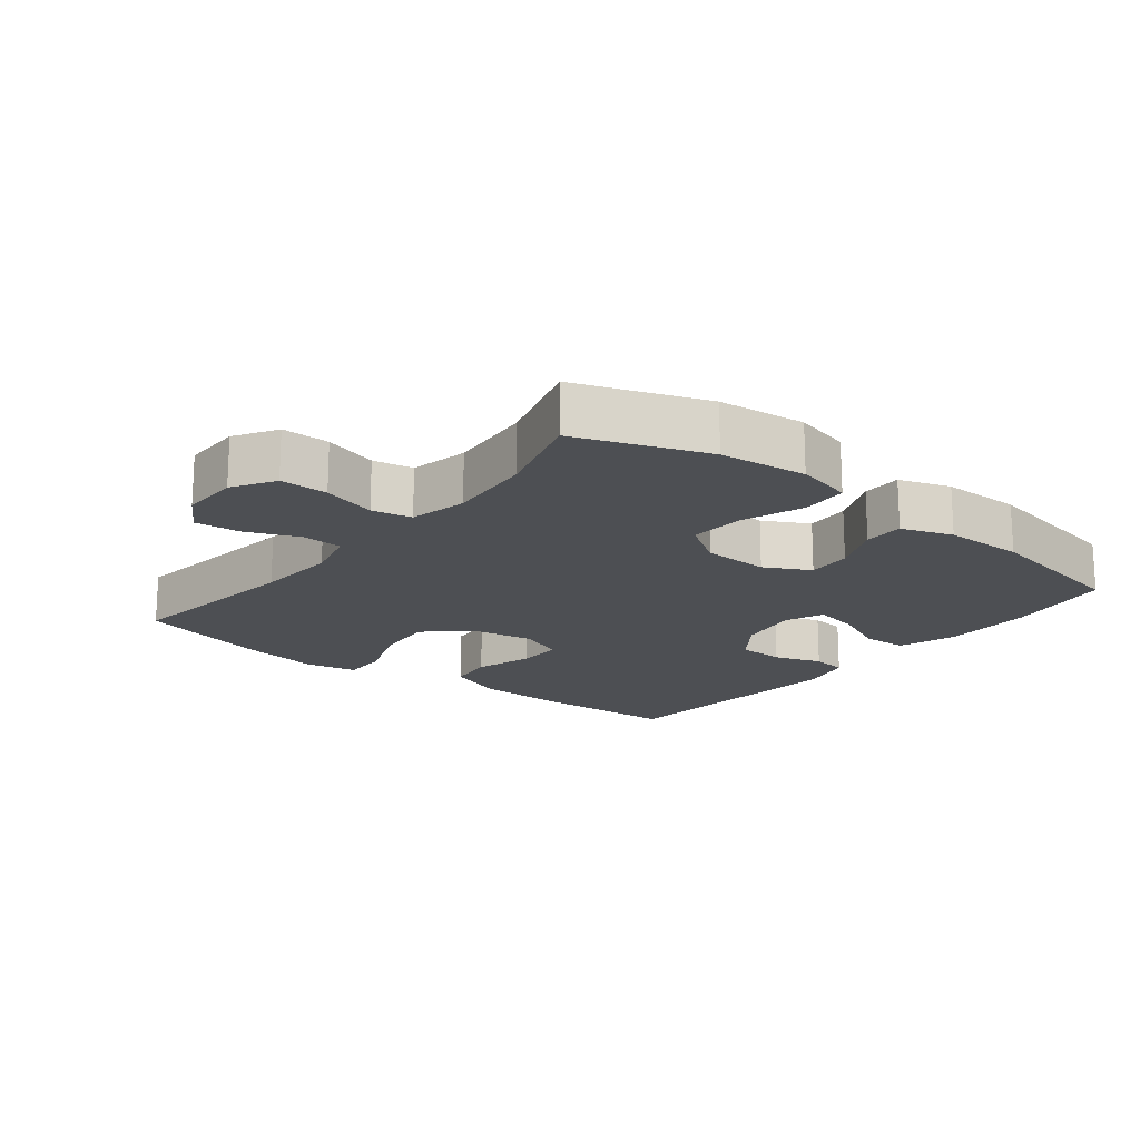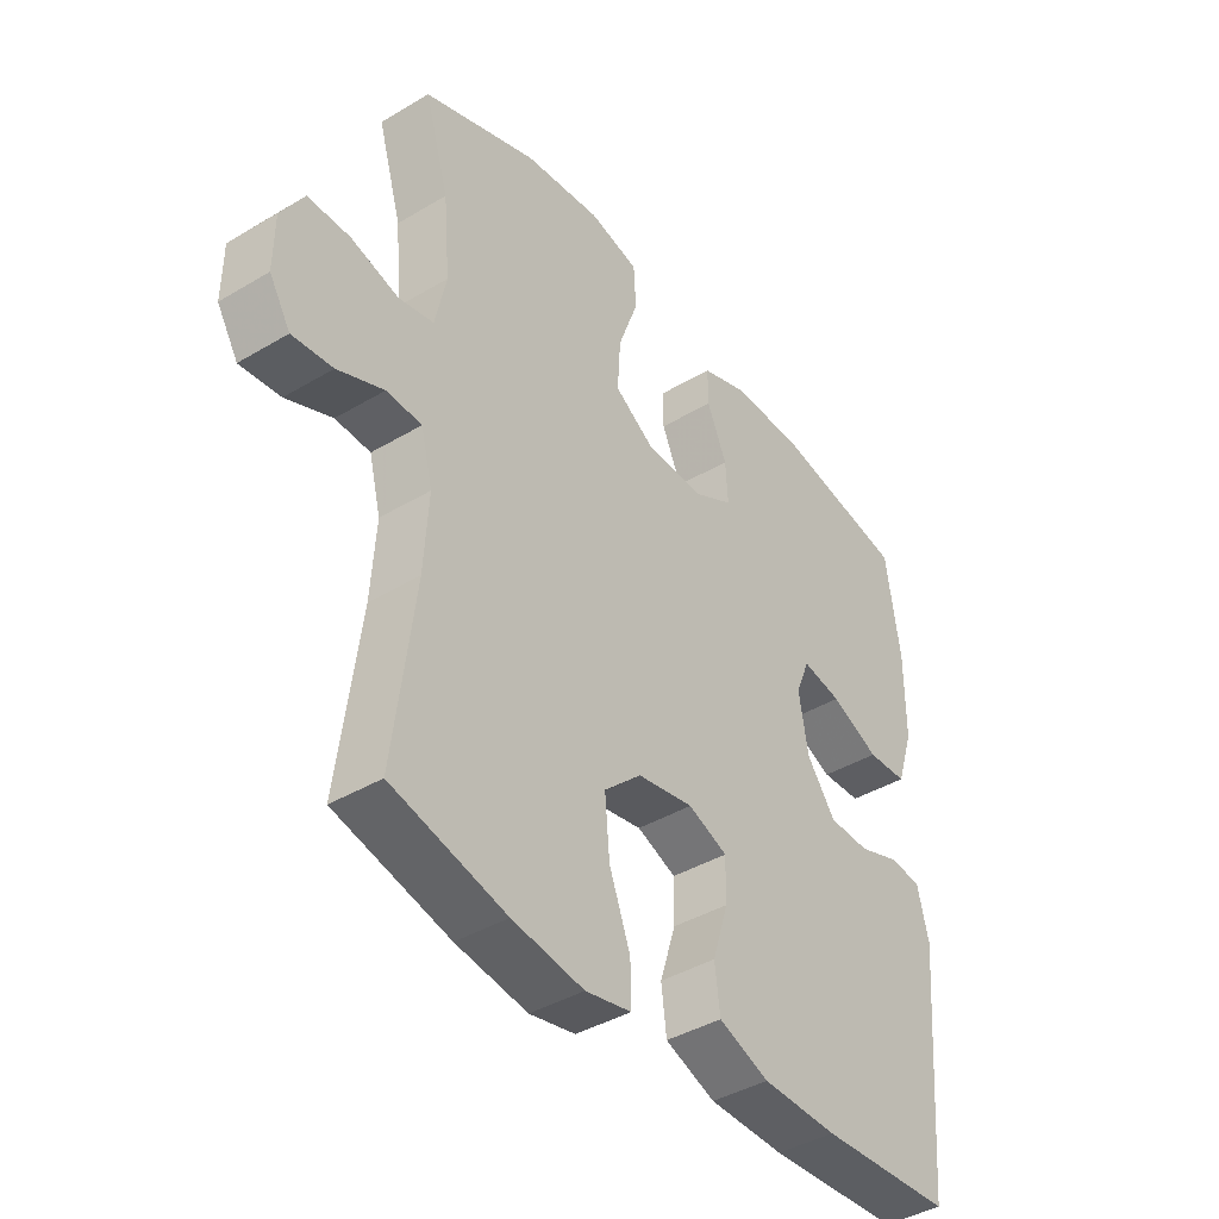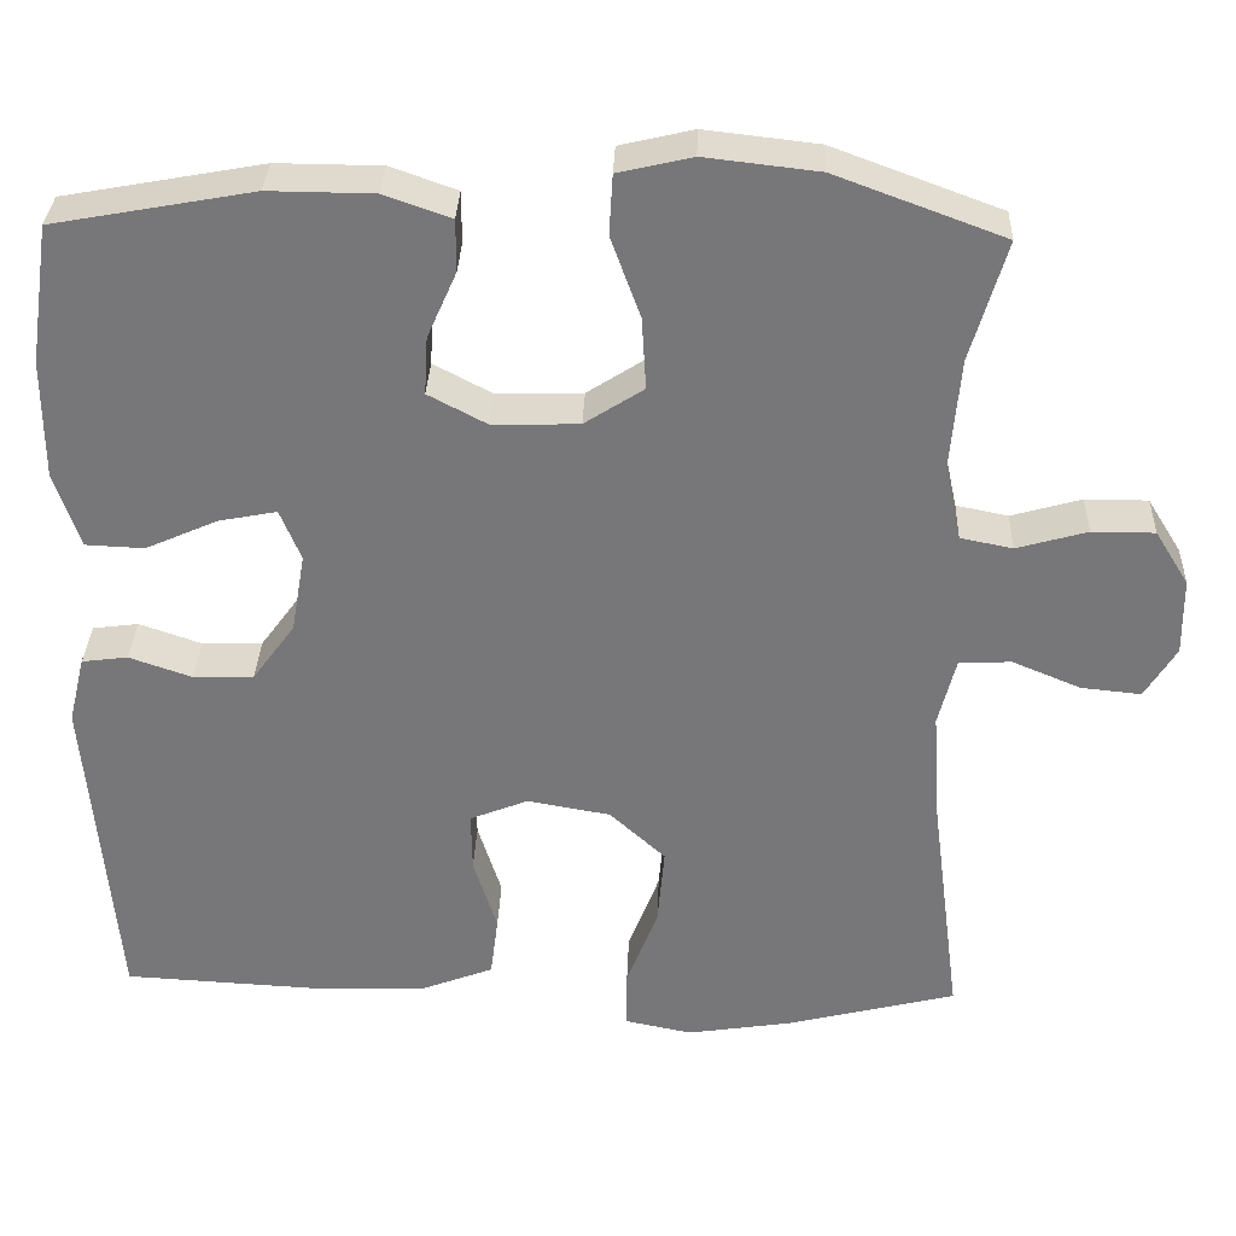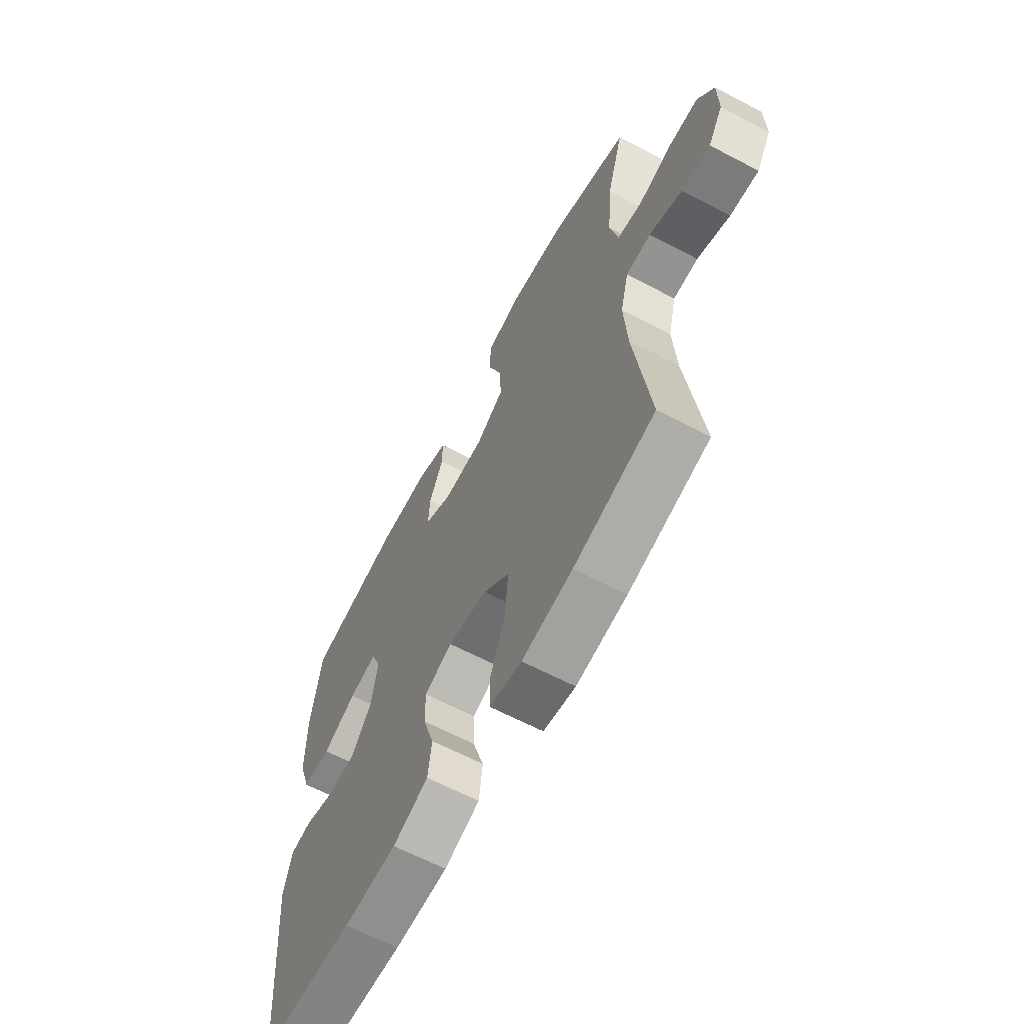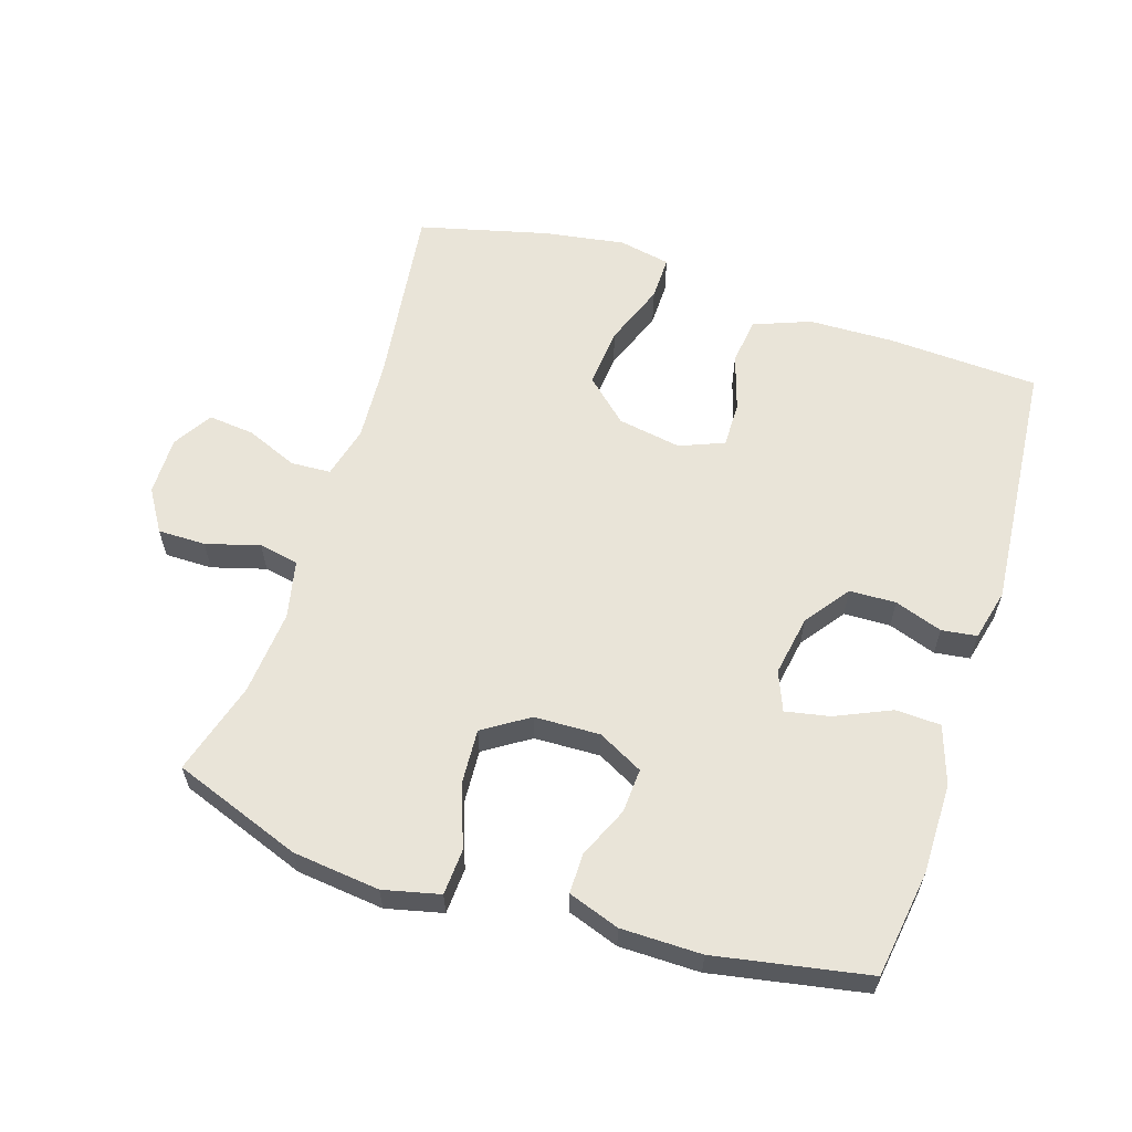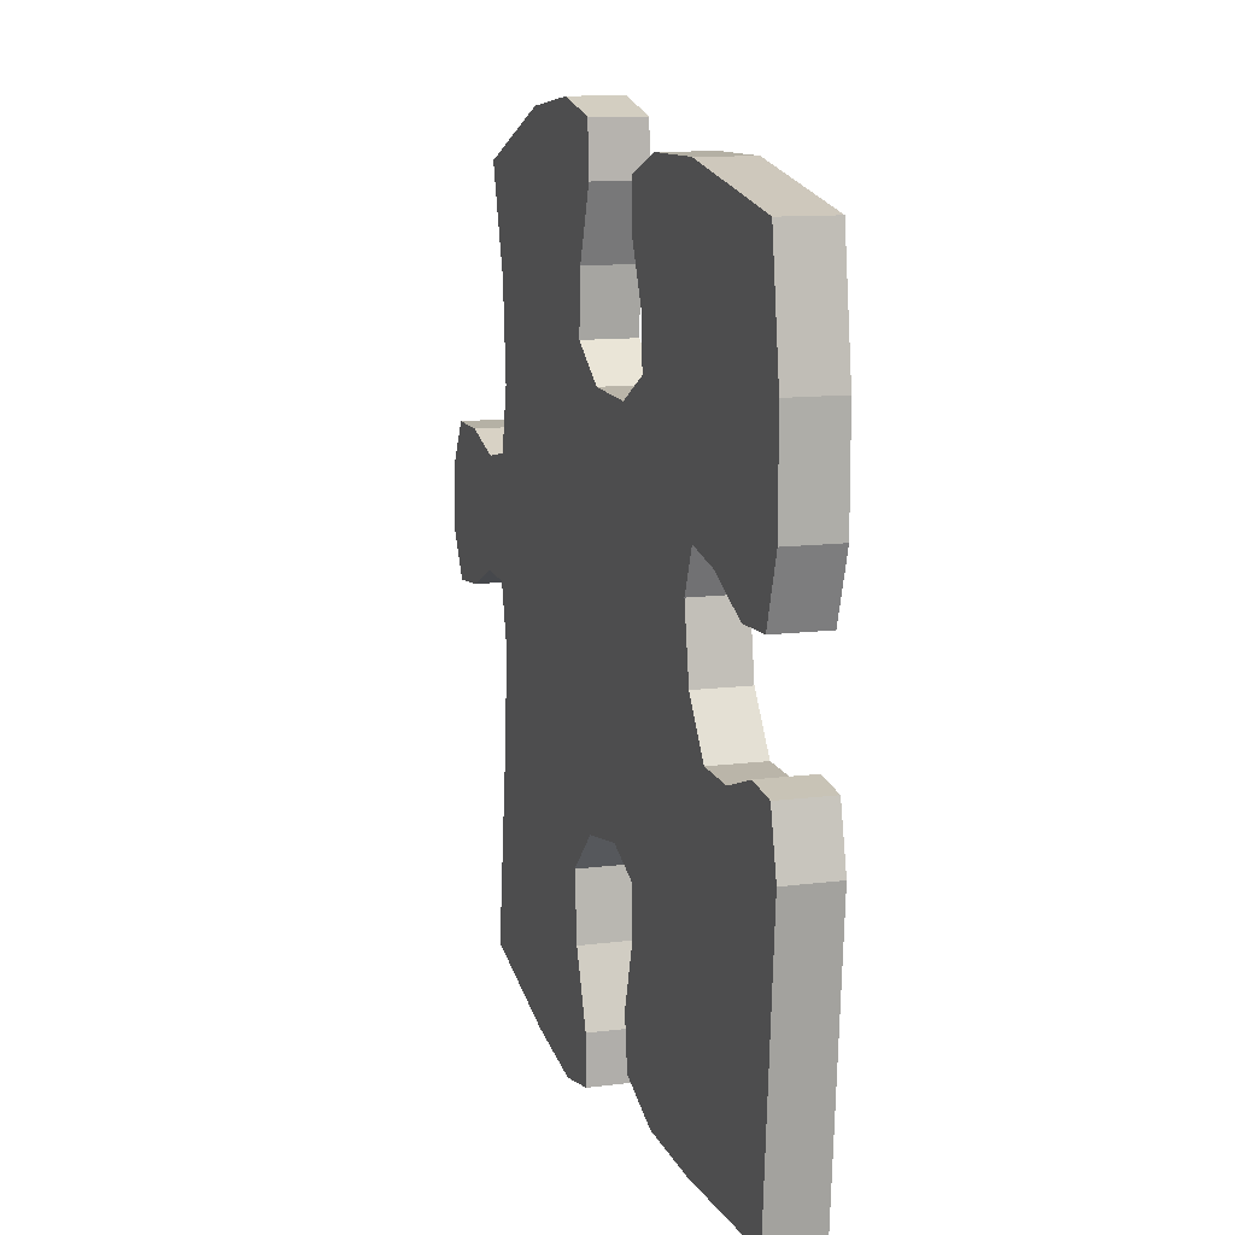
<metadata>
{"format":"obj","ext":"obj","renderer":"f3d","projection":"perspective","resolution":1024,"background":"white","views":[{"elev":-17.8,"azim":-38.5,"up":"+Y"},{"elev":-40.8,"azim":-53.9,"up":"+Z"},{"elev":32.6,"azim":-177.9,"up":"+Z"},{"elev":-63.9,"azim":-117.9,"up":"+Z"},{"elev":60.1,"azim":17.7,"up":"+Y"},{"elev":11.9,"azim":73.1,"up":"+Z"}]}
</metadata>
<code>
v 0.5 0.07 -0.5
v 0.273 0.07 -0.512
v 0.144 0.07 -0.509
v 0.058 0.07 -0.476
v 0.049 0.07 -0.405
v 0.076 0.07 -0.319
v 0.077 0.07 -0.25
v 0.01 0.07 -0.223
v -0.086 0.07 -0.24
v -0.15 0.07 -0.299
v -0.142 0.07 -0.39
v -0.106 0.07 -0.485
v -0.105 0.07 -0.552
v -0.183 0.07 -0.568
v -0.305 0.07 -0.549
v -0.5 0.07 -0.5
v -0.464 0.07 -0.221
v -0.456 0.07 -0.098
v -0.476 0.07 -0.019
v -0.536 0.07 -0.016
v -0.615 0.07 -0.049
v -0.684 0.07 -0.056
v -0.72 0.07 0.003
v -0.719 0.07 0.092
v -0.68 0.07 0.155
v -0.608 0.07 0.155
v -0.527 0.07 0.132
v -0.467 0.07 0.144
v -0.448 0.07 0.231
v -0.459 0.07 0.36
v -0.5 0.07 0.5
v -0.306 0.07 0.572
v -0.175 0.07 0.587
v -0.09 0.07 0.567
v -0.086 0.07 0.498
v -0.12 0.07 0.404
v -0.125 0.07 0.321
v -0.057 0.07 0.277
v 0.042 0.07 0.274
v 0.11 0.07 0.31
v 0.106 0.07 0.377
v 0.072 0.07 0.454
v 0.072 0.07 0.514
v 0.149 0.07 0.541
v 0.27 0.07 0.542
v 0.5 0.07 0.5
v 0.524 0.07 0.339
v 0.524 0.07 0.202
v 0.495 0.07 0.114
v 0.427 0.07 0.111
v 0.344 0.07 0.148
v 0.277 0.07 0.161
v 0.253 0.07 0.102
v 0.269 0.07 0.01
v 0.318 0.07 -0.057
v 0.388 0.07 -0.059
v 0.46 0.07 -0.034
v 0.513 0.07 -0.041
v 0.532 0.07 -0.119
v 0.5 0 -0.5
v 0.273 0 -0.512
v 0.144 0 -0.509
v 0.058 0 -0.476
v 0.049 0 -0.405
v 0.076 0 -0.319
v 0.077 0 -0.25
v 0.01 0 -0.223
v -0.086 0 -0.24
v -0.15 0 -0.299
v -0.142 0 -0.39
v -0.106 0 -0.485
v -0.105 0 -0.552
v -0.183 0 -0.568
v -0.305 0 -0.549
v -0.5 0 -0.5
v -0.464 0 -0.221
v -0.456 0 -0.098
v -0.476 0 -0.019
v -0.536 0 -0.016
v -0.615 0 -0.049
v -0.684 0 -0.056
v -0.72 0 0.003
v -0.719 0 0.092
v -0.68 0 0.155
v -0.608 0 0.155
v -0.527 0 0.132
v -0.467 0 0.144
v -0.448 0 0.231
v -0.459 0 0.36
v -0.5 0 0.5
v -0.306 0 0.572
v -0.175 0 0.587
v -0.09 0 0.567
v -0.086 0 0.498
v -0.12 0 0.404
v -0.125 0 0.321
v -0.057 0 0.277
v 0.042 0 0.274
v 0.11 0 0.31
v 0.106 0 0.377
v 0.072 0 0.454
v 0.072 0 0.514
v 0.149 0 0.541
v 0.27 0 0.542
v 0.5 0 0.5
v 0.524 0 0.339
v 0.524 0 0.202
v 0.495 0 0.114
v 0.427 0 0.111
v 0.344 0 0.148
v 0.277 0 0.161
v 0.253 0 0.102
v 0.269 0 0.01
v 0.318 0 -0.057
v 0.388 0 -0.059
v 0.46 0 -0.034
v 0.513 0 -0.041
v 0.532 0 -0.119
f 56 57 58 59
f 55 56 59 1
f 54 55 1 2
f 53 54 2 3
f 48 49 50 51
f 48 51 52
f 47 48 52
f 46 47 52
f 45 46 52
f 44 45 52 53
f 41 42 43 44
f 40 41 44 53
f 33 34 35 36
f 33 36 37
f 30 31 32 33
f 29 30 33 37
f 28 29 37 38
f 24 25 26 27
f 24 27 28
f 23 24 28
f 20 21 22 23
f 19 20 23 28
f 18 19 28 38
f 14 15 16 17
f 11 12 13 14
f 10 11 14 17
f 9 10 17 18
f 3 4 5 6
f 3 6 7
f 39 40 53 3
f 8 9 18 38
f 7 8 38 39
f 3 7 39
f 118 117 116 115
f 60 118 115 114
f 61 60 114 113
f 62 61 113 112
f 110 109 108 107
f 111 110 107
f 111 107 106
f 111 106 105
f 111 105 104
f 112 111 104 103
f 103 102 101 100
f 112 103 100 99
f 95 94 93 92
f 96 95 92
f 92 91 90 89
f 96 92 89 88
f 97 96 88 87
f 86 85 84 83
f 87 86 83
f 87 83 82
f 82 81 80 79
f 87 82 79 78
f 97 87 78 77
f 76 75 74 73
f 73 72 71 70
f 76 73 70 69
f 77 76 69 68
f 65 64 63 62
f 66 65 62
f 62 112 99 98
f 97 77 68 67
f 98 97 67 66
f 98 66 62
f 1 60 61 2
f 2 61 62 3
f 3 62 63 4
f 4 63 64 5
f 5 64 65 6
f 6 65 66 7
f 7 66 67 8
f 8 67 68 9
f 9 68 69 10
f 10 69 70 11
f 11 70 71 12
f 12 71 72 13
f 13 72 73 14
f 14 73 74 15
f 15 74 75 16
f 16 75 76 17
f 17 76 77 18
f 18 77 78 19
f 19 78 79 20
f 20 79 80 21
f 21 80 81 22
f 22 81 82 23
f 23 82 83 24
f 24 83 84 25
f 25 84 85 26
f 26 85 86 27
f 27 86 87 28
f 28 87 88 29
f 29 88 89 30
f 30 89 90 31
f 31 90 91 32
f 32 91 92 33
f 33 92 93 34
f 34 93 94 35
f 35 94 95 36
f 36 95 96 37
f 37 96 97 38
f 38 97 98 39
f 39 98 99 40
f 40 99 100 41
f 41 100 101 42
f 42 101 102 43
f 43 102 103 44
f 44 103 104 45
f 45 104 105 46
f 46 105 106 47
f 47 106 107 48
f 48 107 108 49
f 49 108 109 50
f 50 109 110 51
f 51 110 111 52
f 52 111 112 53
f 53 112 113 54
f 54 113 114 55
f 55 114 115 56
f 56 115 116 57
f 57 116 117 58
f 58 117 118 59
f 59 118 60 1

</code>
